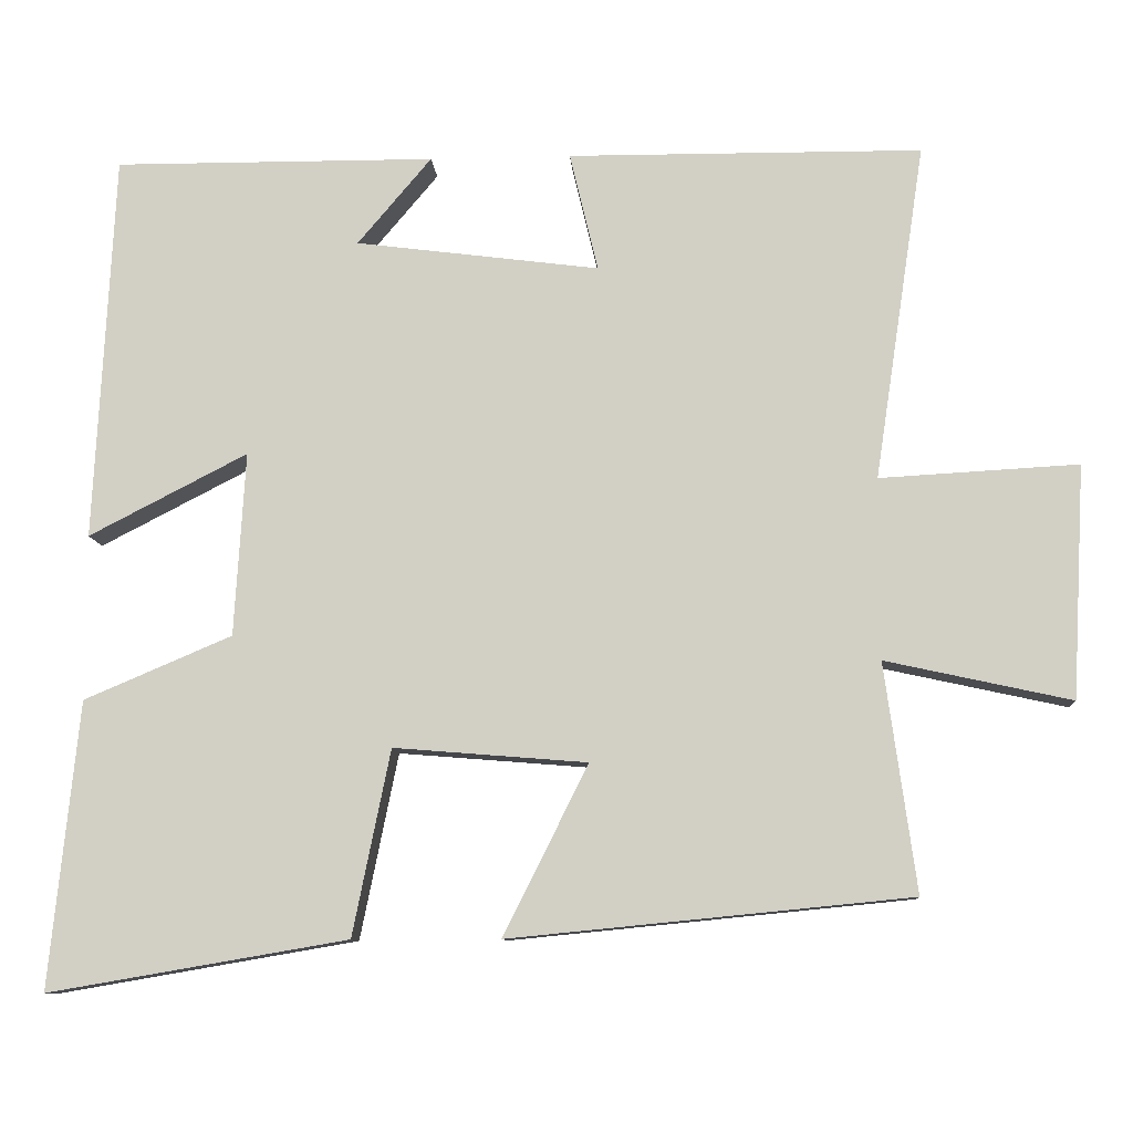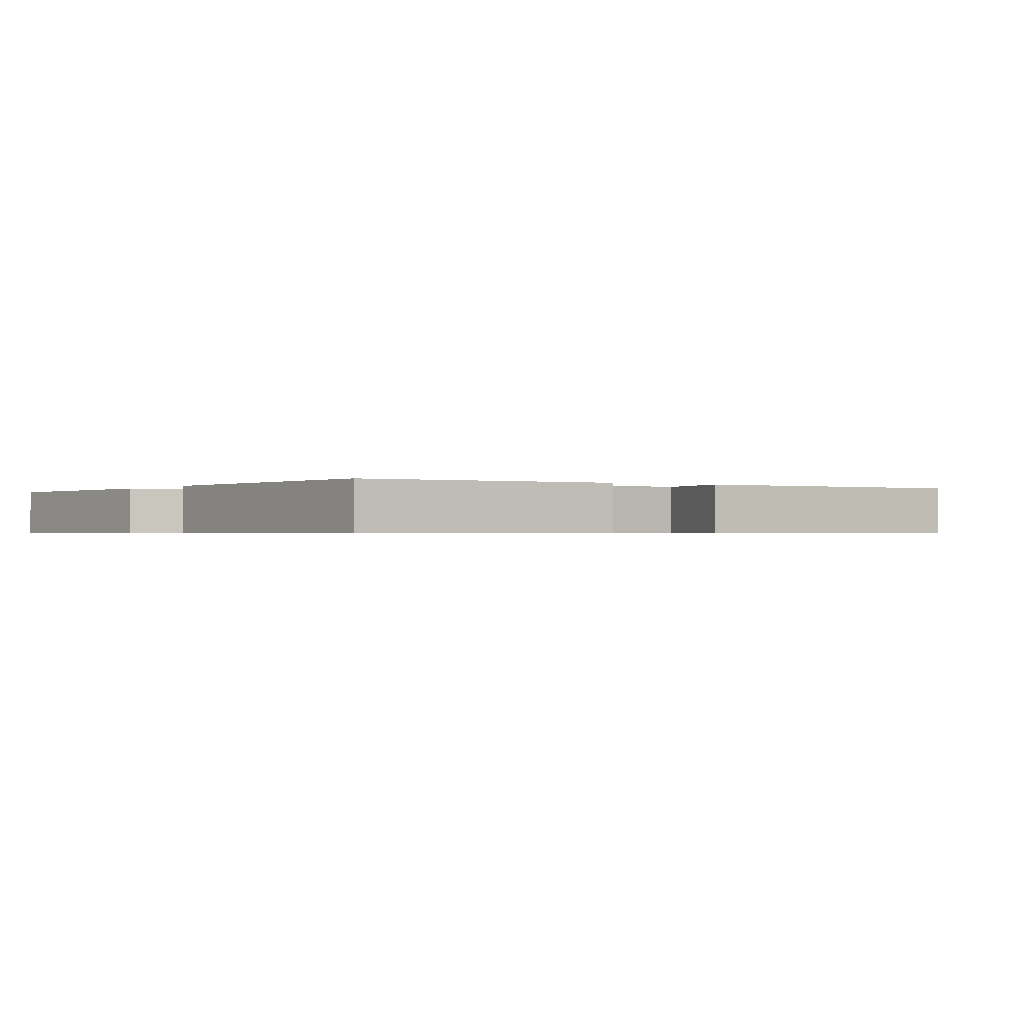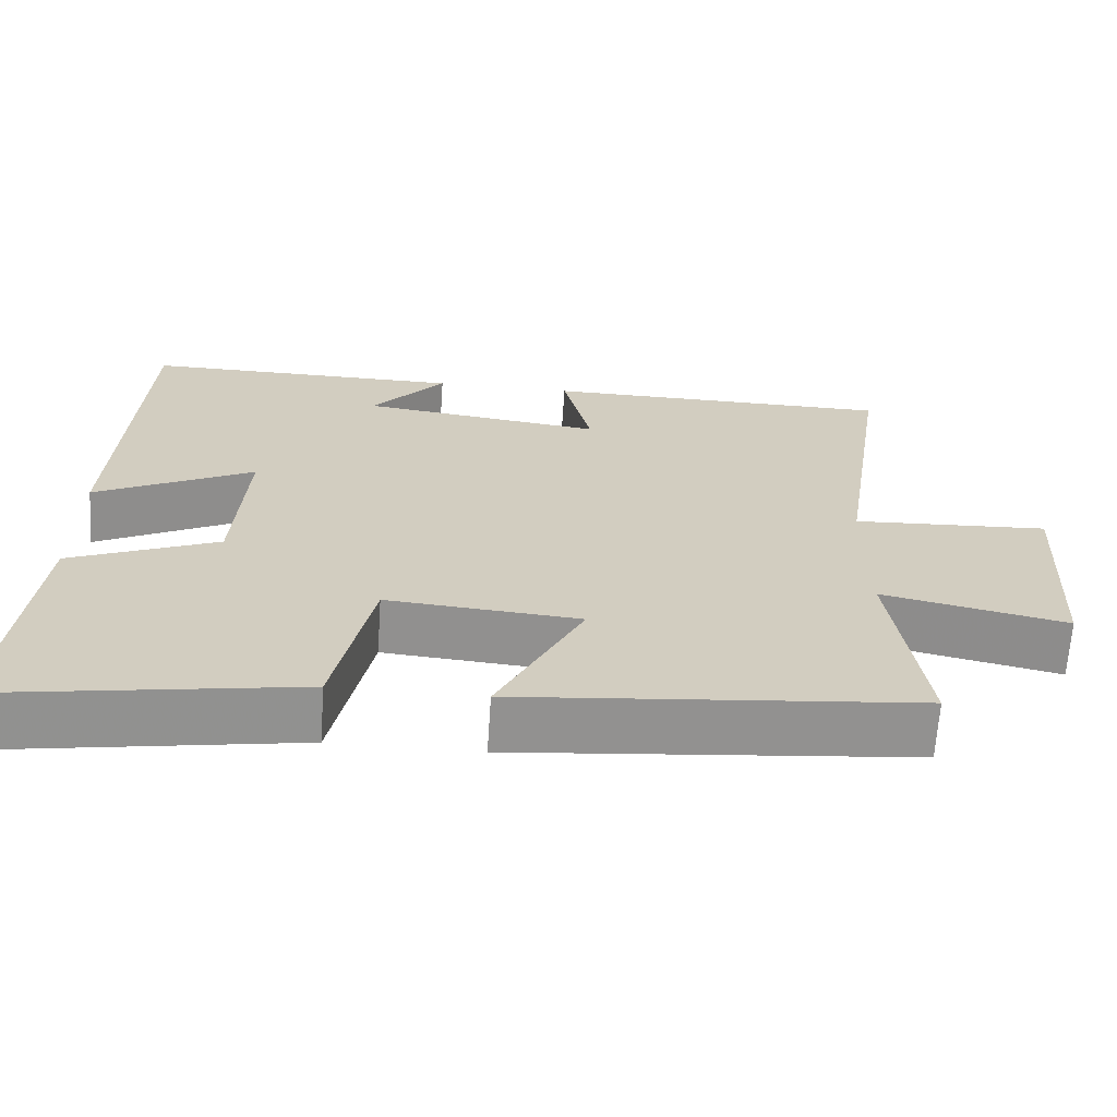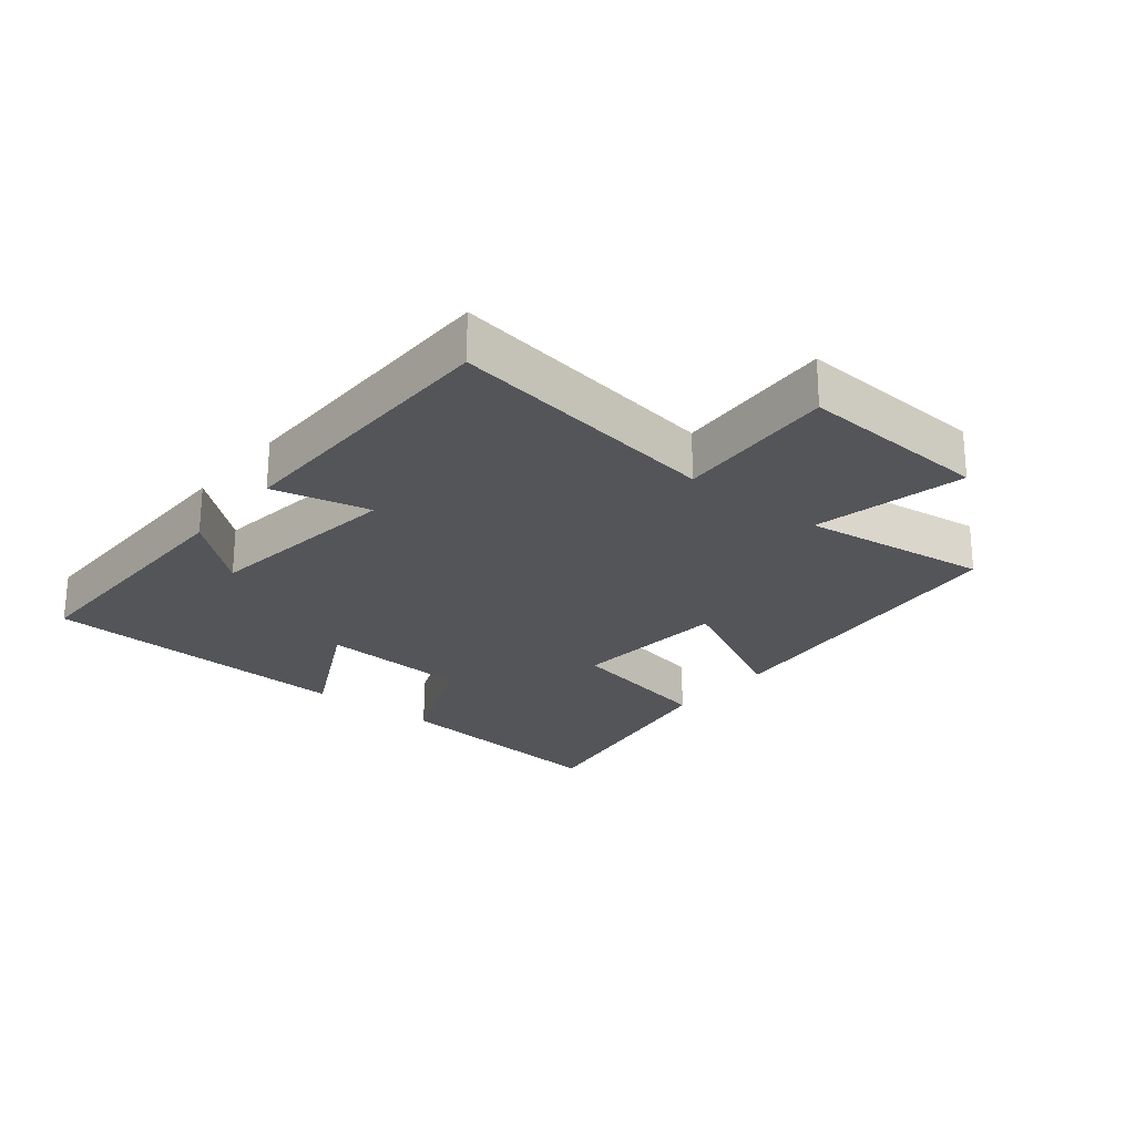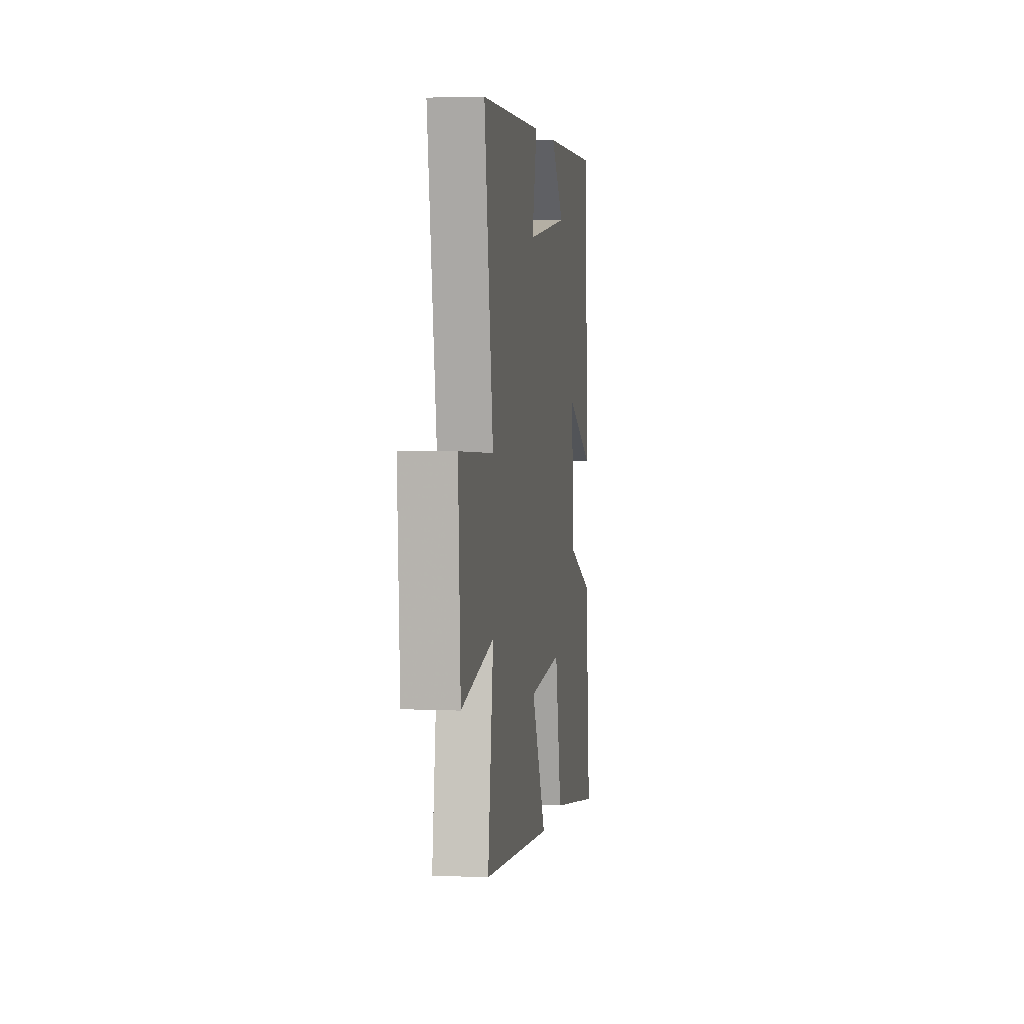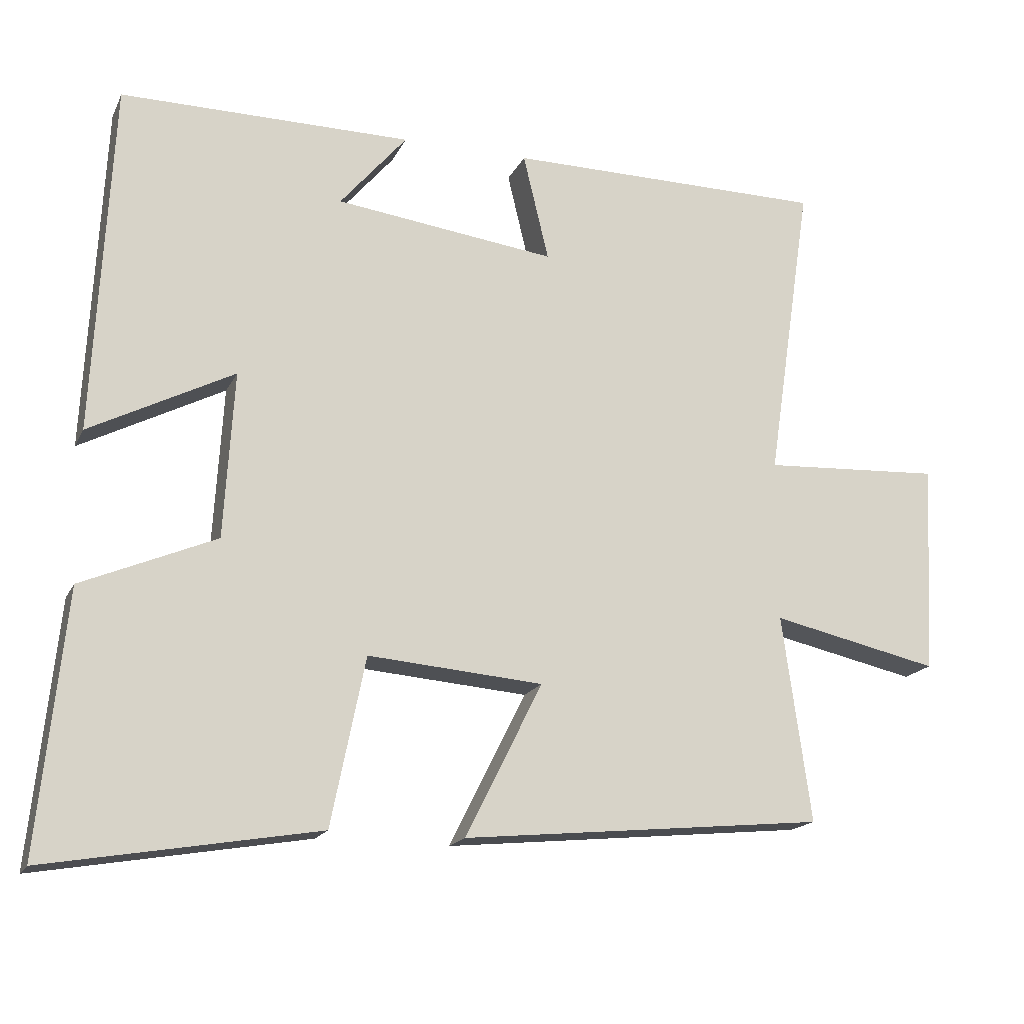
<metadata>
{"format":"obj","ext":"obj","renderer":"f3d","projection":"perspective","resolution":1024,"background":"white","views":[{"elev":-9.9,"azim":3.9,"up":"+Z"},{"elev":-0.6,"azim":-32.7,"up":"+Y"},{"elev":-66.1,"azim":-3.8,"up":"+Z"},{"elev":-24.1,"azim":50.9,"up":"+Y"},{"elev":4.2,"azim":98.5,"up":"+Z"},{"elev":-17.4,"azim":-19.1,"up":"+Z"}]}
</metadata>
<code>
v -0.475 0.07 0.502
v -0.066 0.07 0.5
v -0.16 0.07 0.389
v 0.15 0.07 0.349
v 0.114 0.07 0.5
v 0.564 0.07 0.497
v 0.5 0.07 0.07
v 0.752 0.07 0.084
v 0.736 0.07 -0.212
v 0.5 0.07 -0.16
v 0.54 0.07 -0.45
v 0.03 0.07 -0.5
v 0.138 0.07 -0.284
v -0.108 0.07 -0.264
v -0.156 0.07 -0.5
v -0.537 0.07 -0.565
v -0.5 0.07 -0.201
v -0.312 0.07 -0.121
v -0.298 0.07 0.113
v -0.5 0.07 0.009
v -0.475 0 0.502
v -0.066 0 0.5
v -0.16 0 0.389
v 0.15 0 0.349
v 0.114 0 0.5
v 0.564 0 0.497
v 0.5 0 0.07
v 0.752 0 0.084
v 0.736 0 -0.212
v 0.5 0 -0.16
v 0.54 0 -0.45
v 0.03 0 -0.5
v 0.138 0 -0.284
v -0.108 0 -0.264
v -0.156 0 -0.5
v -0.537 0 -0.565
v -0.5 0 -0.201
v -0.312 0 -0.121
v -0.298 0 0.113
v -0.5 0 0.009
f 19 20 1
f 16 17 18
f 15 16 18
f 14 15 18
f 13 14 18 19
f 10 11 12 13
f 10 13 19 1
f 7 8 9 10
f 4 5 6 7
f 3 4 7 10
f 1 2 3
f 1 3 10
f 21 40 39
f 38 37 36
f 38 36 35
f 38 35 34
f 39 38 34 33
f 33 32 31 30
f 21 39 33 30
f 30 29 28 27
f 27 26 25 24
f 30 27 24 23
f 23 22 21
f 30 23 21
f 1 21 22 2
f 2 22 23 3
f 3 23 24 4
f 4 24 25 5
f 5 25 26 6
f 6 26 27 7
f 7 27 28 8
f 8 28 29 9
f 9 29 30 10
f 10 30 31 11
f 11 31 32 12
f 12 32 33 13
f 13 33 34 14
f 14 34 35 15
f 15 35 36 16
f 16 36 37 17
f 17 37 38 18
f 18 38 39 19
f 19 39 40 20
f 20 40 21 1

</code>
